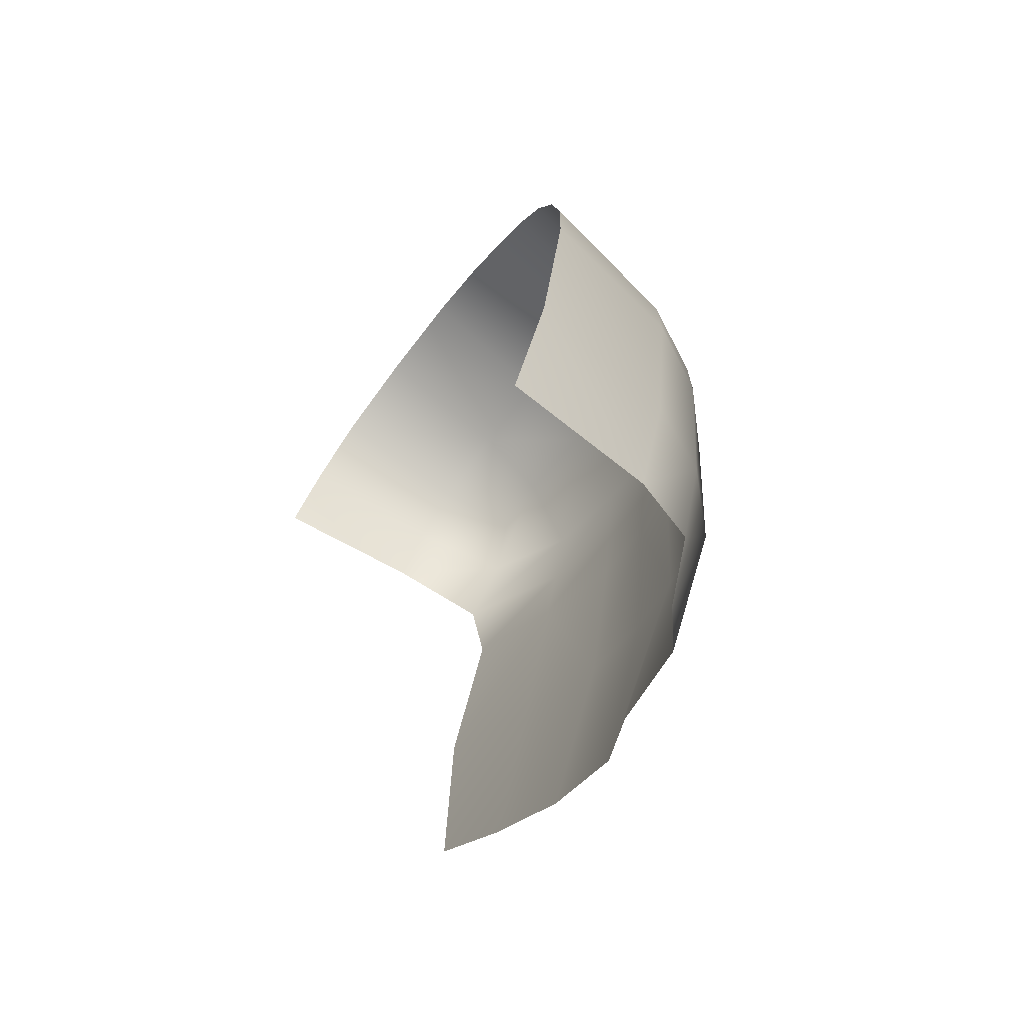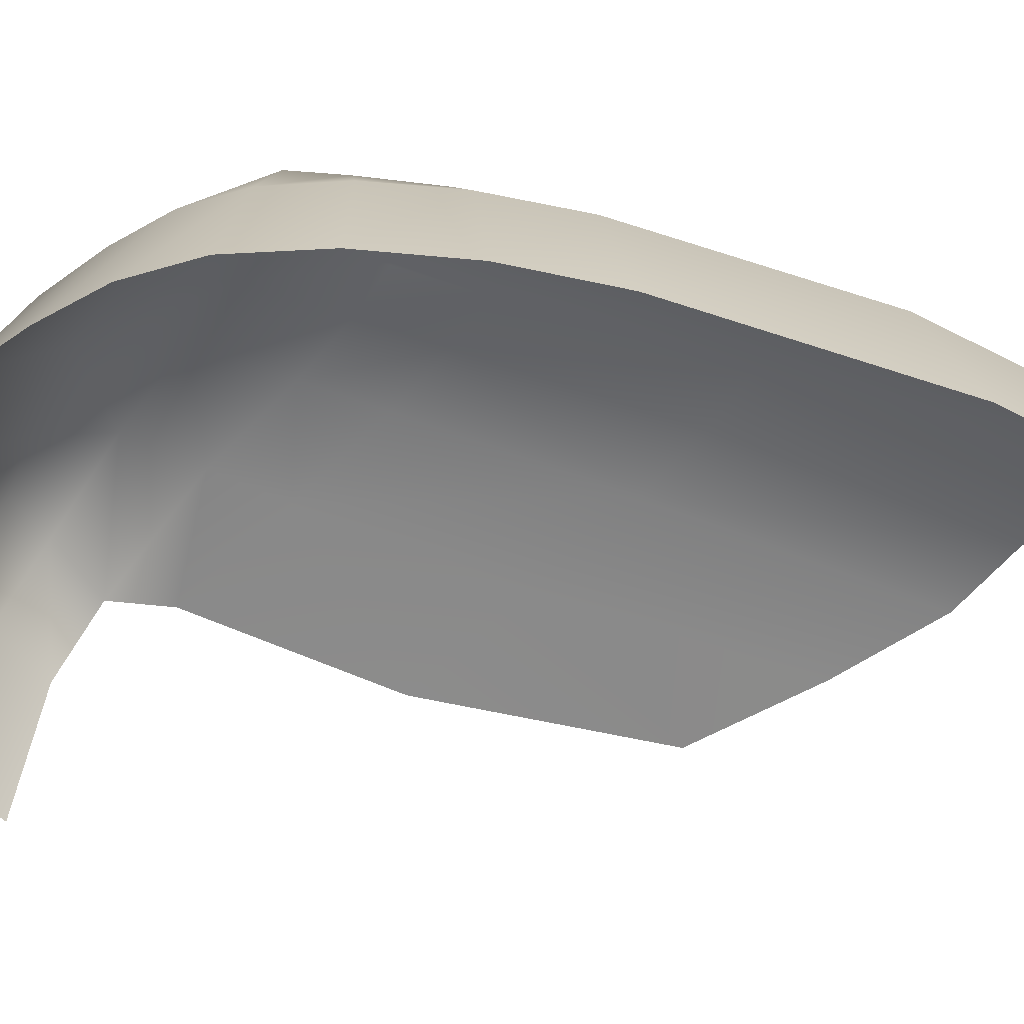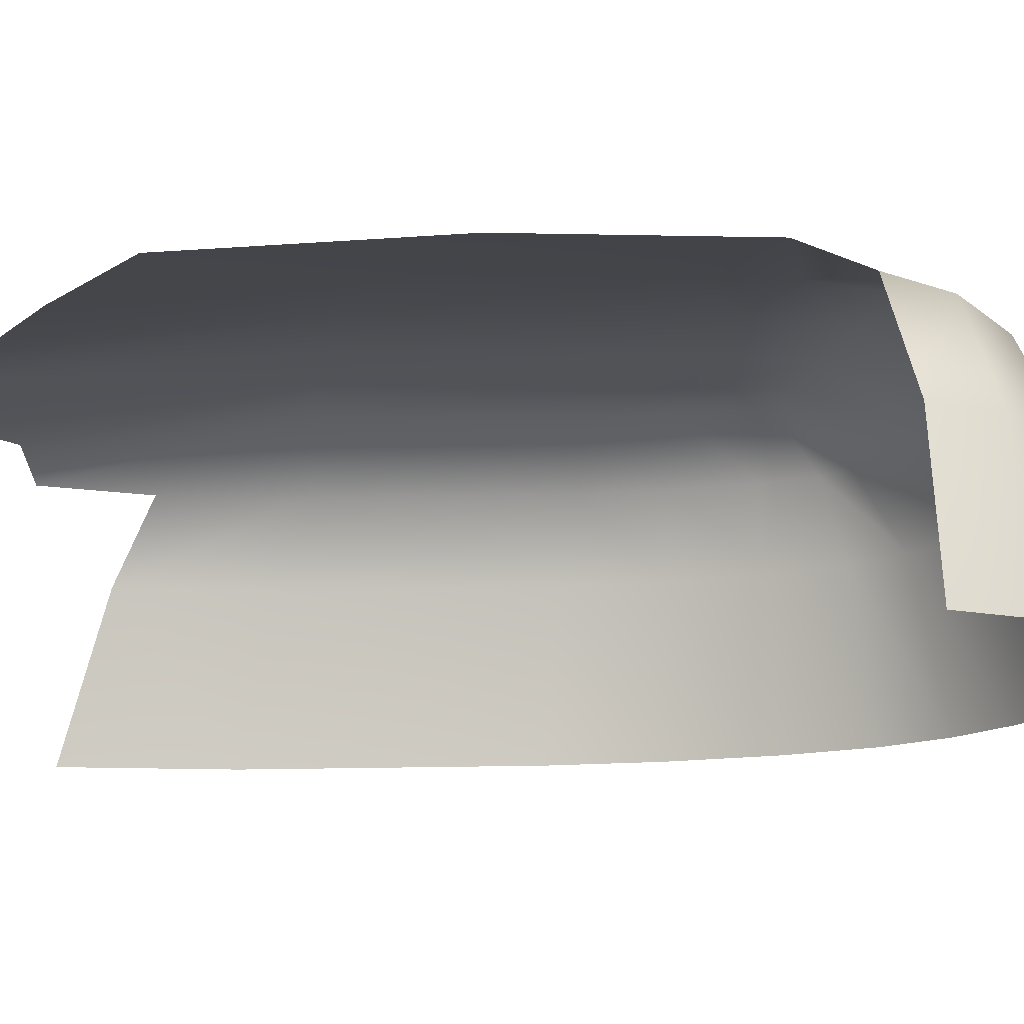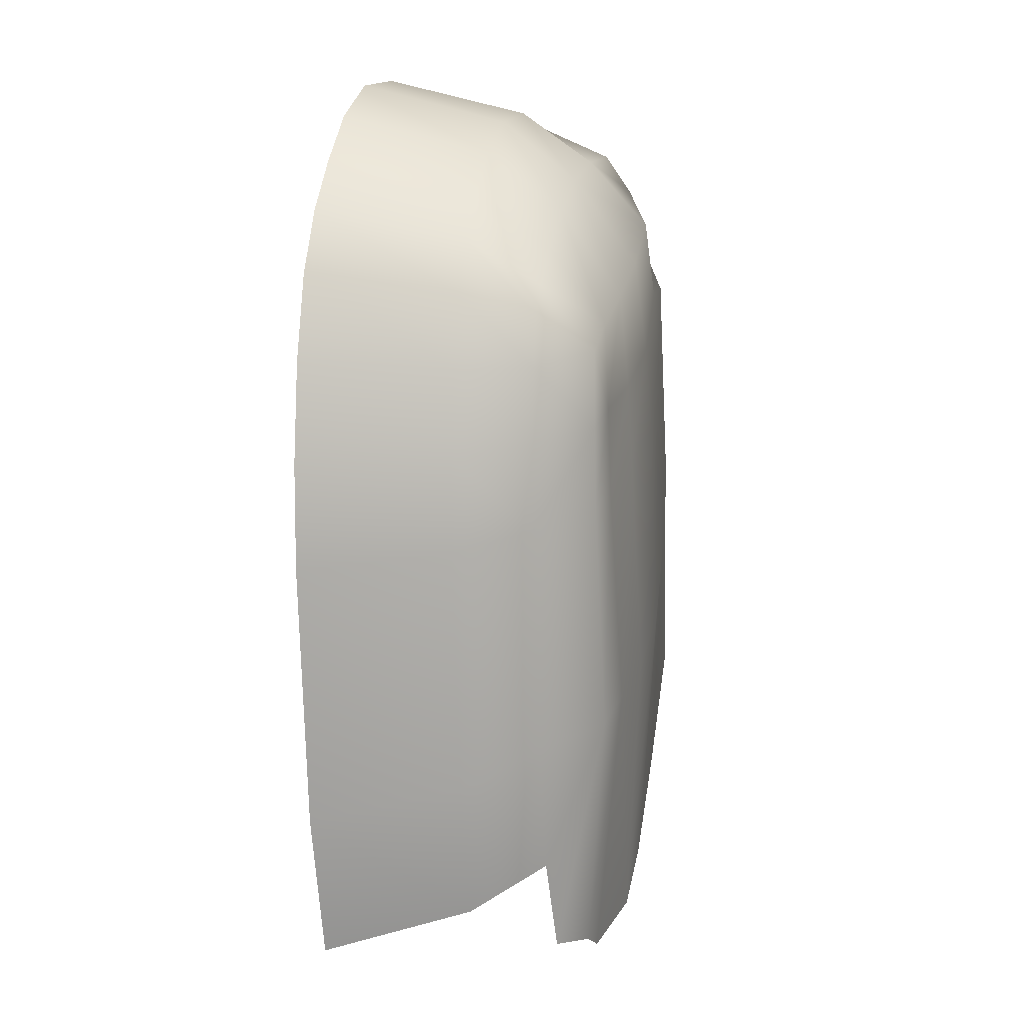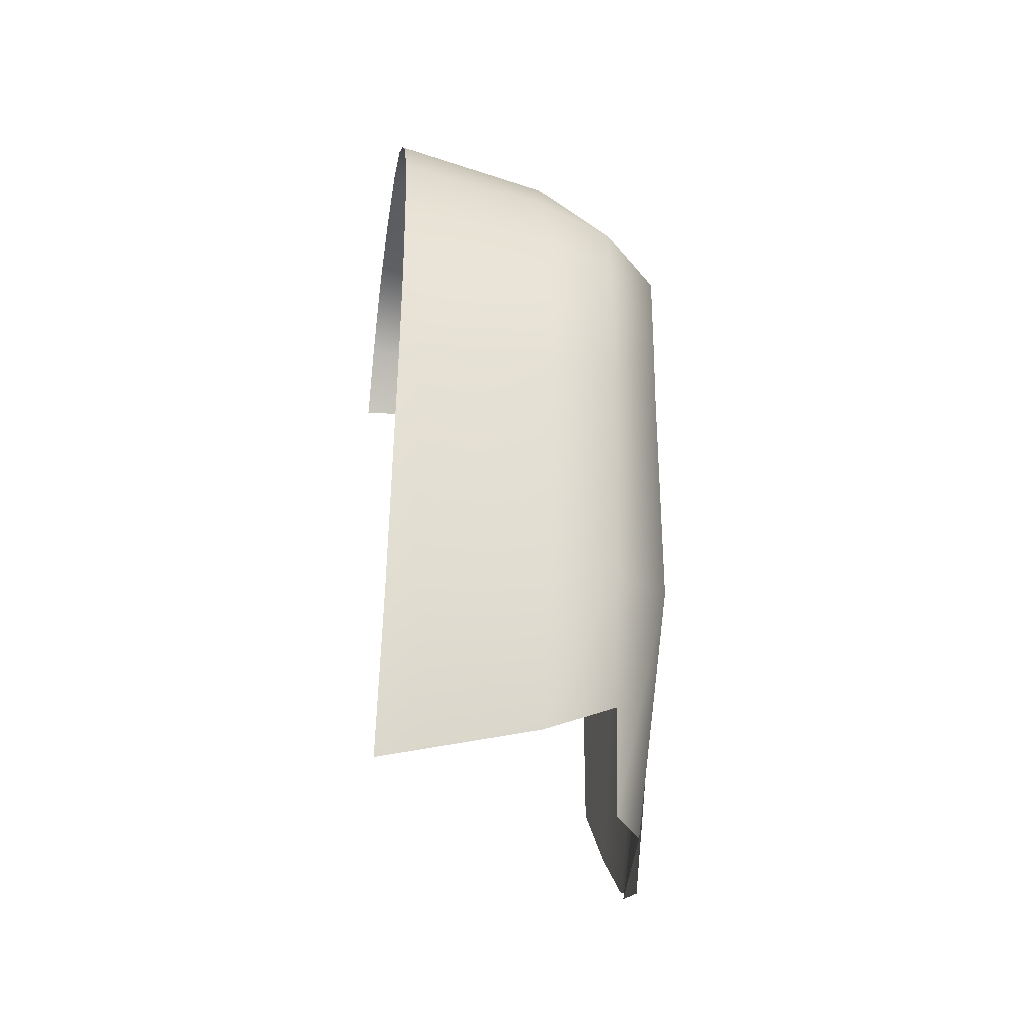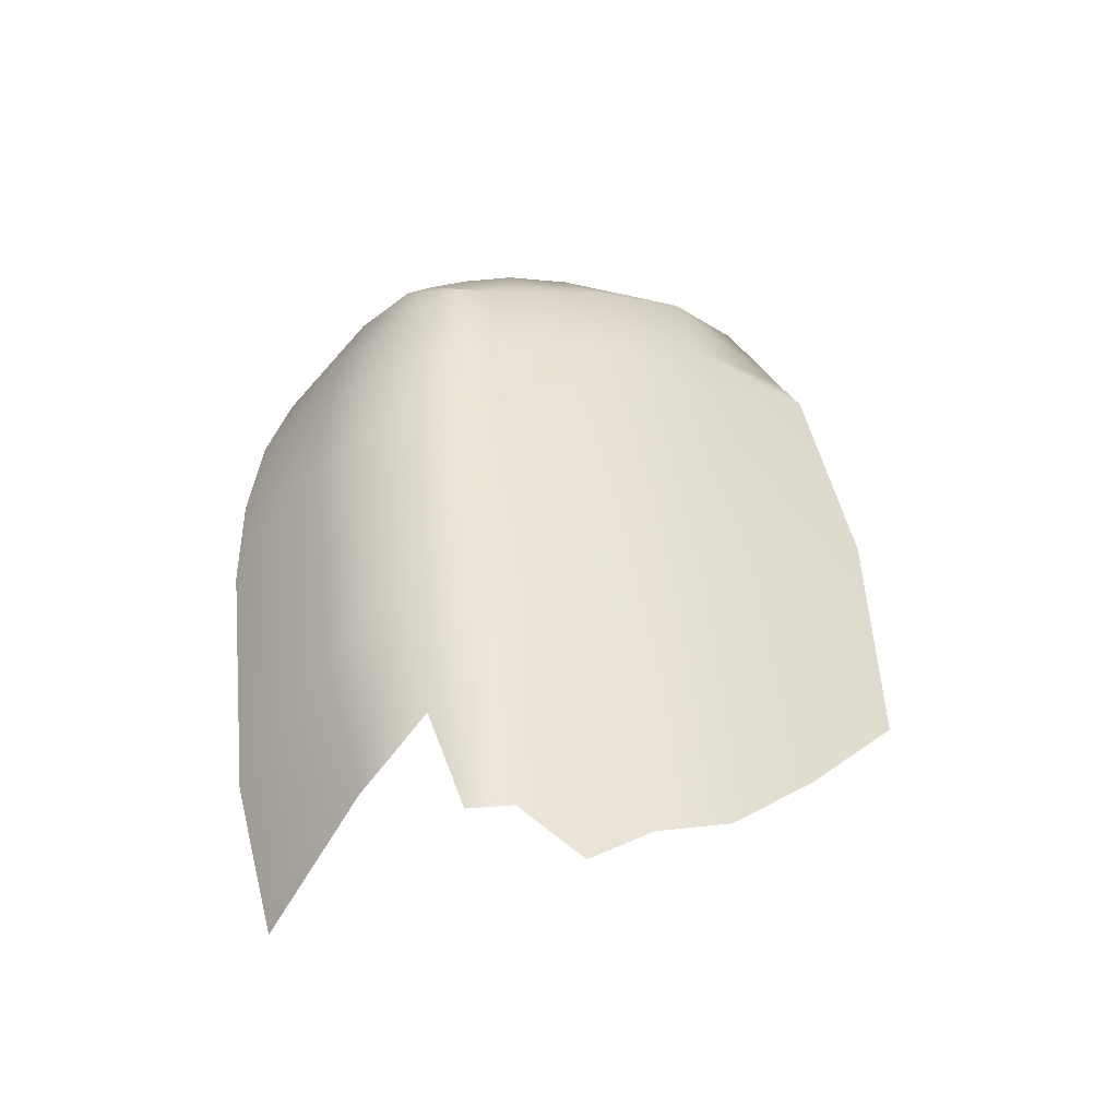
<metadata>
{"format":"obj","ext":"obj","renderer":"f3d","projection":"perspective","resolution":1024,"background":"white","views":[{"elev":-72.1,"azim":52.9,"up":"+Z"},{"elev":-58.0,"azim":78.2,"up":"+Y"},{"elev":-14.6,"azim":-78.8,"up":"+Y"},{"elev":6.9,"azim":103.1,"up":"+Z"},{"elev":-37.2,"azim":81.8,"up":"+Z"},{"elev":-47.1,"azim":151.9,"up":"+Z"}]}
</metadata>
<code>
g Cliff_Rocks14
v -0.4503 0.535 5.502
v -1.411 0.6211 5.632
v -2.077 0.8948 5.093
v -0.7149 1.407 4.486
v -2.875 0.9278 4.331
v 0.861 0.5493 5.15
v -1.063 1.496 3.365
v -3.042 1.294 3.435
v 0.6148 1.465 3.863
v -1.37 1.532 2.257
v -3.792 1.299 0.3406
v 1.624 1.407 3.365
v 1.858 0.5342 4.643
v 0.3376 1.597 2.482
v -2.036 1.537 -0.9187
v -3.886 1.3 -3.332
v -2.456 1.299 -4.905
v -1.119 1.298 -6.147
v -0.4834 1.675 -1.956
v 0.03123 1.297 -6.729
v 1.382 1.495 1.972
v 2.419 1.319 2.952
v 2.612 0.5116 4.076
v 3.193 0.5034 3.542
v 0.1045 1.65 1.288
v 1.181 1.531 0.7394
v 0.6642 1.612 -2.551
v 1.609 1.47 -2.878
v 0.798 0.9402 -7.214
v 1.807 0.985 -6.79
v 2.234 1.342 1.676
v 3.106 1.289 2.584
v 3.58 0.5141 3.121
v 3.68 0.5028 2.352
v 2.067 1.351 0.4361
v 2.554 1.369 -3.114
v 2.301 0.5836 -6.74
v 2.839 0.5208 -5.326
v 3.346 0.5235 -3.419
v 3.057 1.29 1.435
v 3.769 0.5029 1.239
v 3.751 0.503 -0.02508
v 2.969 1.29 0.2042
v -3.143 -0.5768 4.756
v -2.556 -0.5771 5.571
v -3.534 -2.827 4.914
v -2.836 -2.826 5.906
v -1.721 -0.5772 6.16
v -1.886 -2.825 6.642
v -0.3934 -0.5772 6.297
v -0.4316 -2.826 6.867
v 1.001 -0.5773 6.061
v 1.065 -2.828 6.663
v 2.033 -0.5777 5.531
v 2.141 -2.83 6.115
v 2.8 -0.5784 4.86
v 2.938 -2.832 5.385
v 3.399 -0.579 4.202
v 3.6 -2.835 4.638
v 3.841 -0.5794 3.412
v 4.109 -2.837 3.709
v 4.139 -0.5795 2.346
v 4.452 -2.841 2.435
v 4.287 -0.5794 1.077
v 4.616 -2.844 0.9511
v 4.279 -0.5793 -0.3206
v 4.591 -2.847 -0.6063
v 3.831 -0.5786 -3.952
v 4.086 -2.855 -4.507
v 3.23 -0.5774 -6.006
v 3.423 -2.858 -6.736
g Cliff_Rocks14_0
f 3 2 1
f 4 3 1
f 5 3 4
f 4 1 6
f 7 5 4
f 5 7 8
f 9 4 6
f 7 4 9
f 7 10 8
f 8 10 11
f 9 6 12
f 6 13 12
f 14 7 9
f 7 14 10
f 10 15 11
f 16 11 15
f 17 16 15
f 17 15 18
f 15 19 18
f 19 15 10
f 18 19 20
f 9 12 21
f 14 9 21
f 12 13 22
f 13 23 22
f 23 24 22
f 14 25 10
f 25 19 10
f 25 14 26
f 25 26 19
f 14 21 26
f 19 27 20
f 26 27 19
f 20 27 28
f 28 27 26
f 29 20 28
f 30 29 28
f 12 22 31
f 21 12 31
f 24 32 22
f 22 32 31
f 24 33 32
f 33 34 32
f 26 21 35
f 35 28 26
f 21 31 35
f 36 30 28
f 36 28 35
f 37 30 36
f 36 38 37
f 36 39 38
f 32 34 40
f 32 40 31
f 34 41 40
f 40 41 42
f 43 36 35
f 39 36 43
f 35 31 43
f 42 39 43
f 31 40 43
f 43 40 42
g Cliff_Rocks14_1
f 5 44 3
f 44 45 3
f 44 46 45
f 3 45 2
f 46 47 45
f 45 48 2
f 45 47 48
f 1 2 48
f 47 49 48
f 50 1 48
f 50 48 49
f 6 1 50
f 51 50 49
f 52 6 50
f 52 50 51
f 6 52 13
f 53 52 51
f 52 54 13
f 52 53 54
f 13 54 23
f 53 55 54
f 54 56 23
f 54 55 56
f 23 56 24
f 55 57 56
f 56 58 24
f 56 57 58
f 24 58 33
f 57 59 58
f 58 60 33
f 58 59 60
f 33 60 34
f 59 61 60
f 60 62 34
f 60 61 62
f 34 62 41
f 61 63 62
f 62 64 41
f 62 63 64
f 41 64 42
f 63 65 64
f 64 66 42
f 64 65 66
f 65 67 66
f 39 42 66
f 68 66 67
f 68 39 66
f 69 68 67
f 39 68 70
f 68 69 70
f 38 39 70
f 69 71 70

</code>
